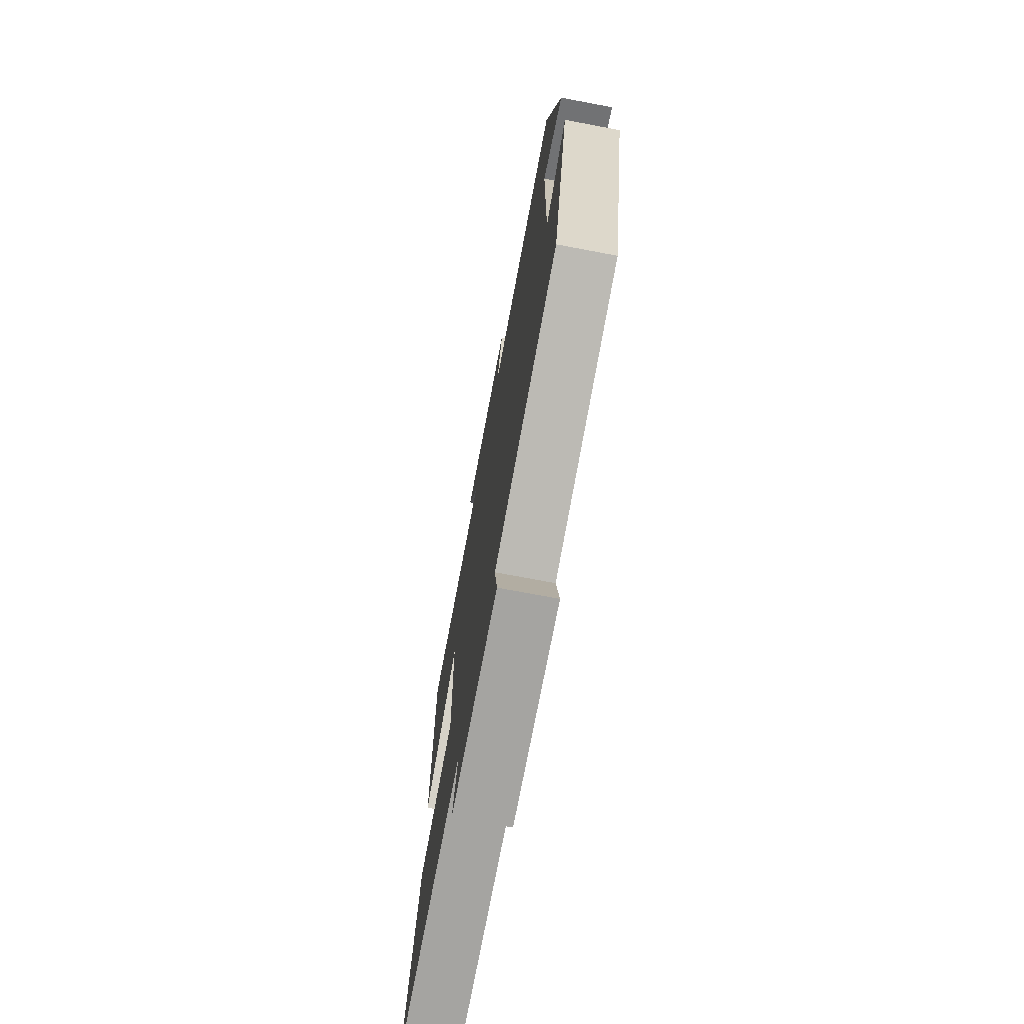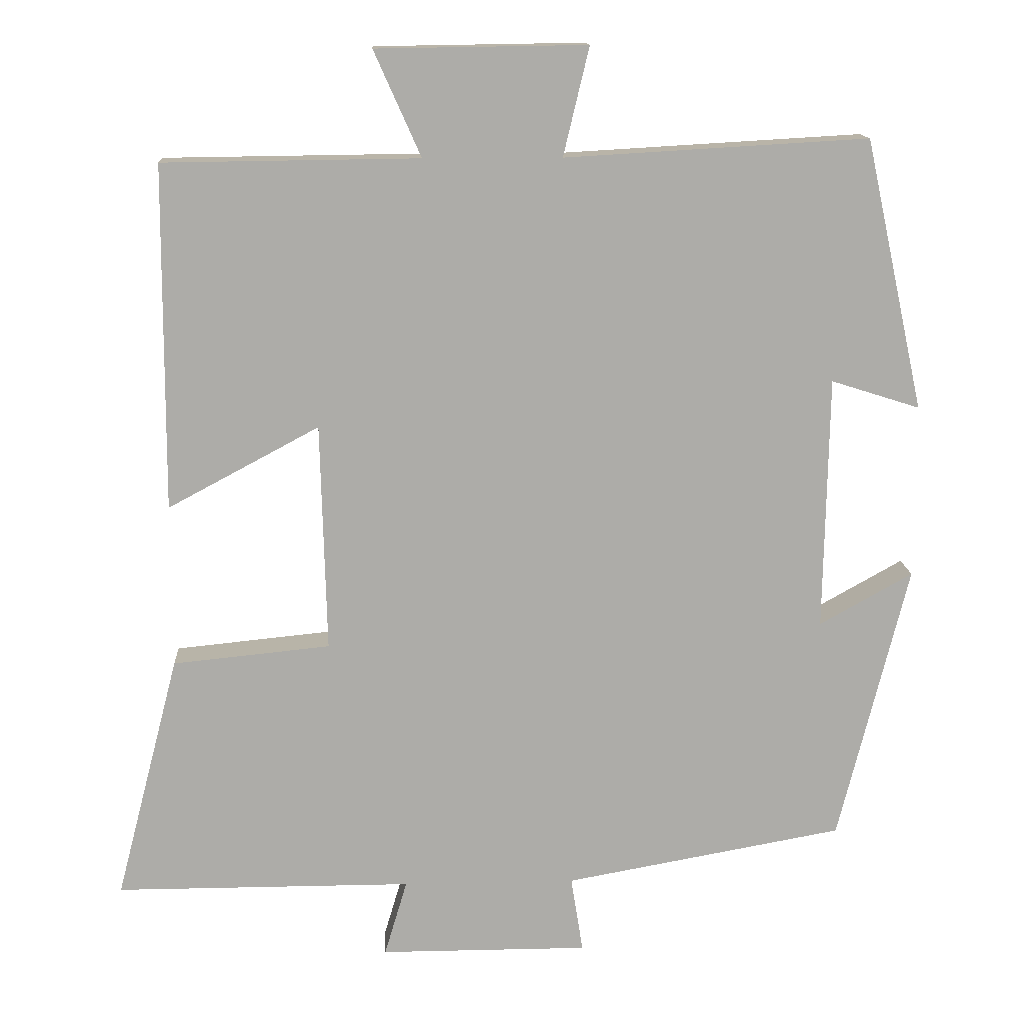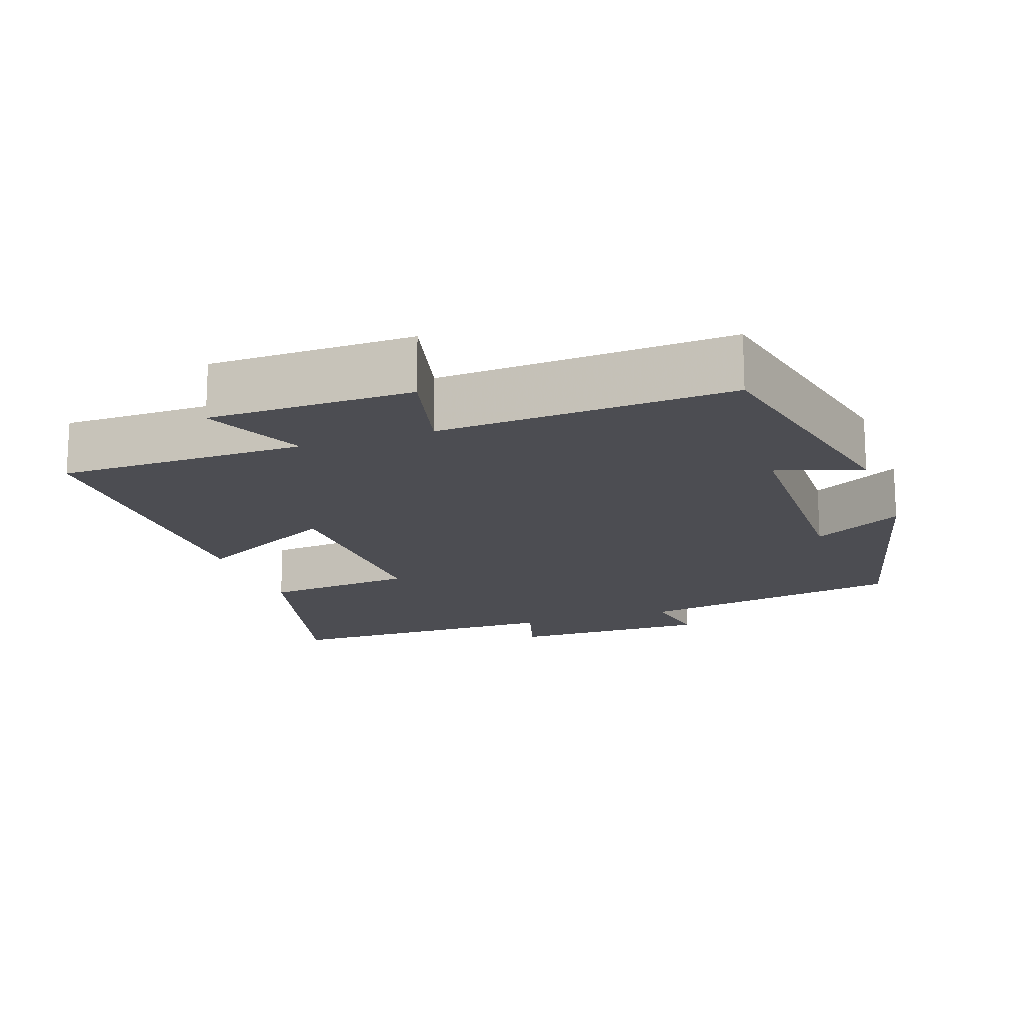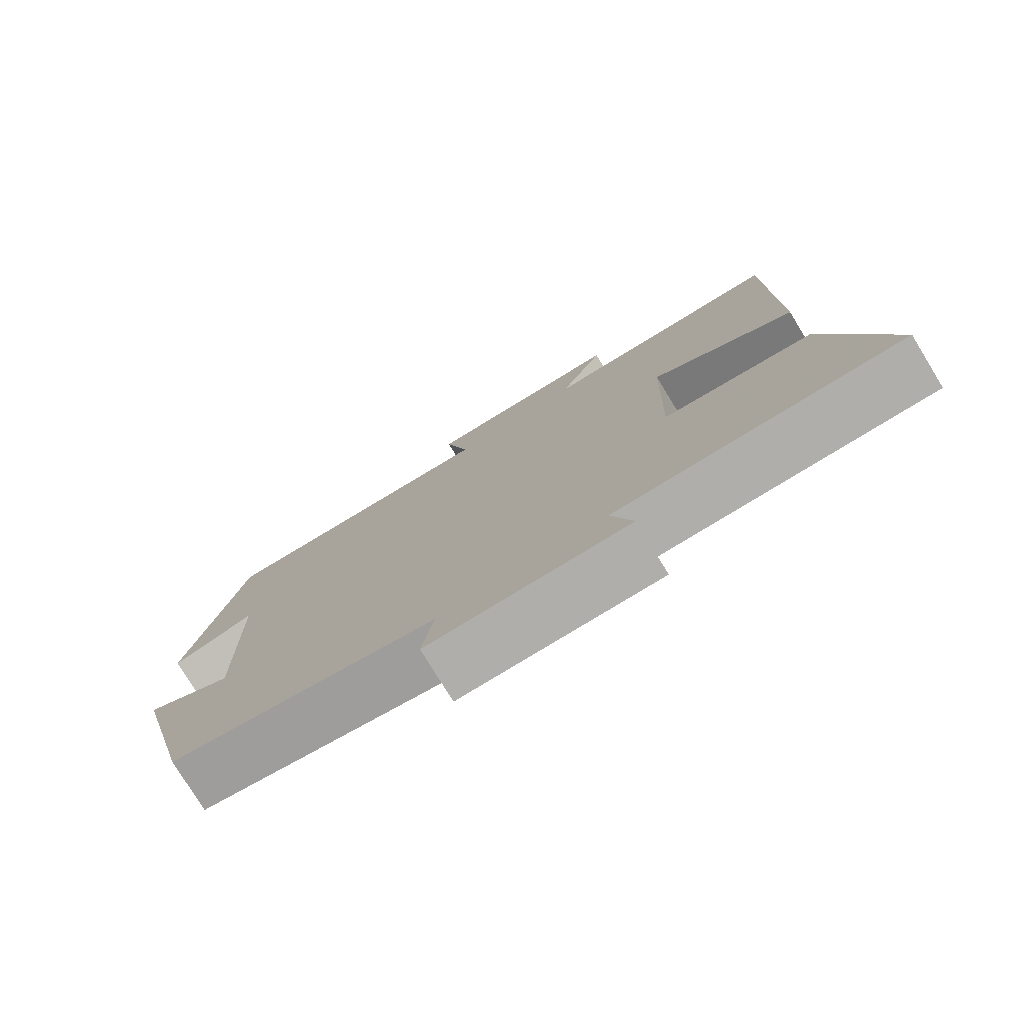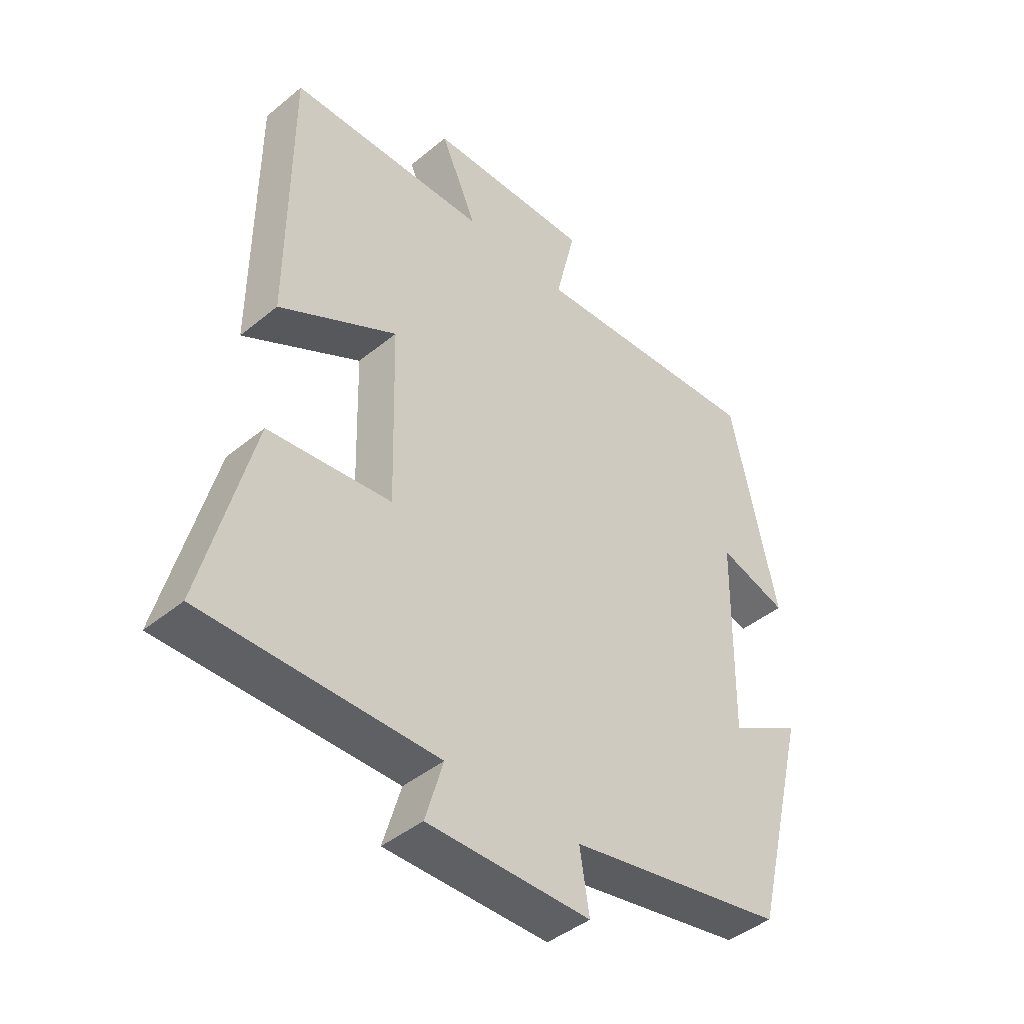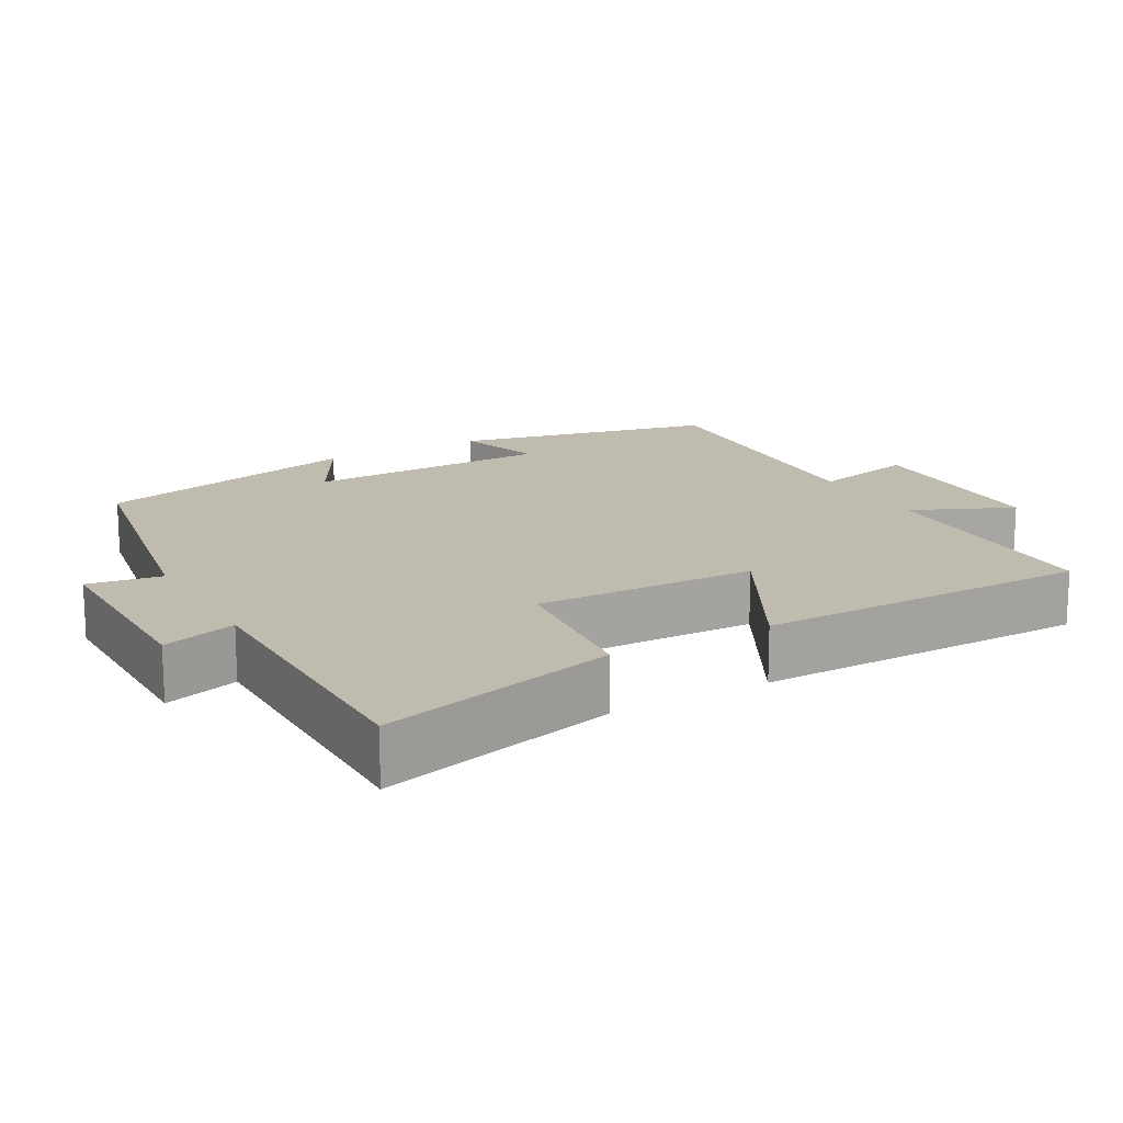
<metadata>
{"format":"obj","ext":"obj","renderer":"f3d","projection":"perspective","resolution":1024,"background":"white","views":[{"elev":-73.2,"azim":79.3,"up":"+Z"},{"elev":13.6,"azim":-3.0,"up":"+Z"},{"elev":-16.4,"azim":19.2,"up":"+Y"},{"elev":-77.9,"azim":-148.5,"up":"+Z"},{"elev":-43.3,"azim":-45.9,"up":"+Z"},{"elev":16.2,"azim":-119.4,"up":"+Y"}]}
</metadata>
<code>
v 0.422 0.07 0.523
v 0.5 0.07 0.166
v 0.383 0.07 0.203
v 0.377 0.07 -0.133
v 0.5 0.07 -0.064
v 0.408 0.07 -0.433
v 0.039 0.07 -0.5
v 0.055 0.07 -0.601
v -0.221 0.07 -0.601
v -0.191 0.07 -0.5
v -0.584 0.07 -0.5
v -0.5 0.07 -0.175
v -0.292 0.07 -0.154
v -0.3 0.07 0.148
v -0.5 0.07 0.041
v -0.498 0.07 0.496
v -0.16 0.07 0.5
v -0.222 0.07 0.639
v 0.056 0.07 0.643
v 0.022 0.07 0.5
v 0.422 0 0.523
v 0.5 0 0.166
v 0.383 0 0.203
v 0.377 0 -0.133
v 0.5 0 -0.064
v 0.408 0 -0.433
v 0.039 0 -0.5
v 0.055 0 -0.601
v -0.221 0 -0.601
v -0.191 0 -0.5
v -0.584 0 -0.5
v -0.5 0 -0.175
v -0.292 0 -0.154
v -0.3 0 0.148
v -0.5 0 0.041
v -0.498 0 0.496
v -0.16 0 0.5
v -0.222 0 0.639
v 0.056 0 0.643
v 0.022 0 0.5
f 17 18 19 20
f 15 16 17 20
f 14 15 20
f 13 14 20 1
f 10 11 12 13
f 10 13 1
f 7 8 9 10
f 4 5 6 7
f 3 4 7 10
f 1 2 3
f 1 3 10
f 40 39 38 37
f 40 37 36 35
f 40 35 34
f 21 40 34 33
f 33 32 31 30
f 21 33 30
f 30 29 28 27
f 27 26 25 24
f 30 27 24 23
f 23 22 21
f 30 23 21
f 1 21 22 2
f 2 22 23 3
f 3 23 24 4
f 4 24 25 5
f 5 25 26 6
f 6 26 27 7
f 7 27 28 8
f 8 28 29 9
f 9 29 30 10
f 10 30 31 11
f 11 31 32 12
f 12 32 33 13
f 13 33 34 14
f 14 34 35 15
f 15 35 36 16
f 16 36 37 17
f 17 37 38 18
f 18 38 39 19
f 19 39 40 20
f 20 40 21 1

</code>
